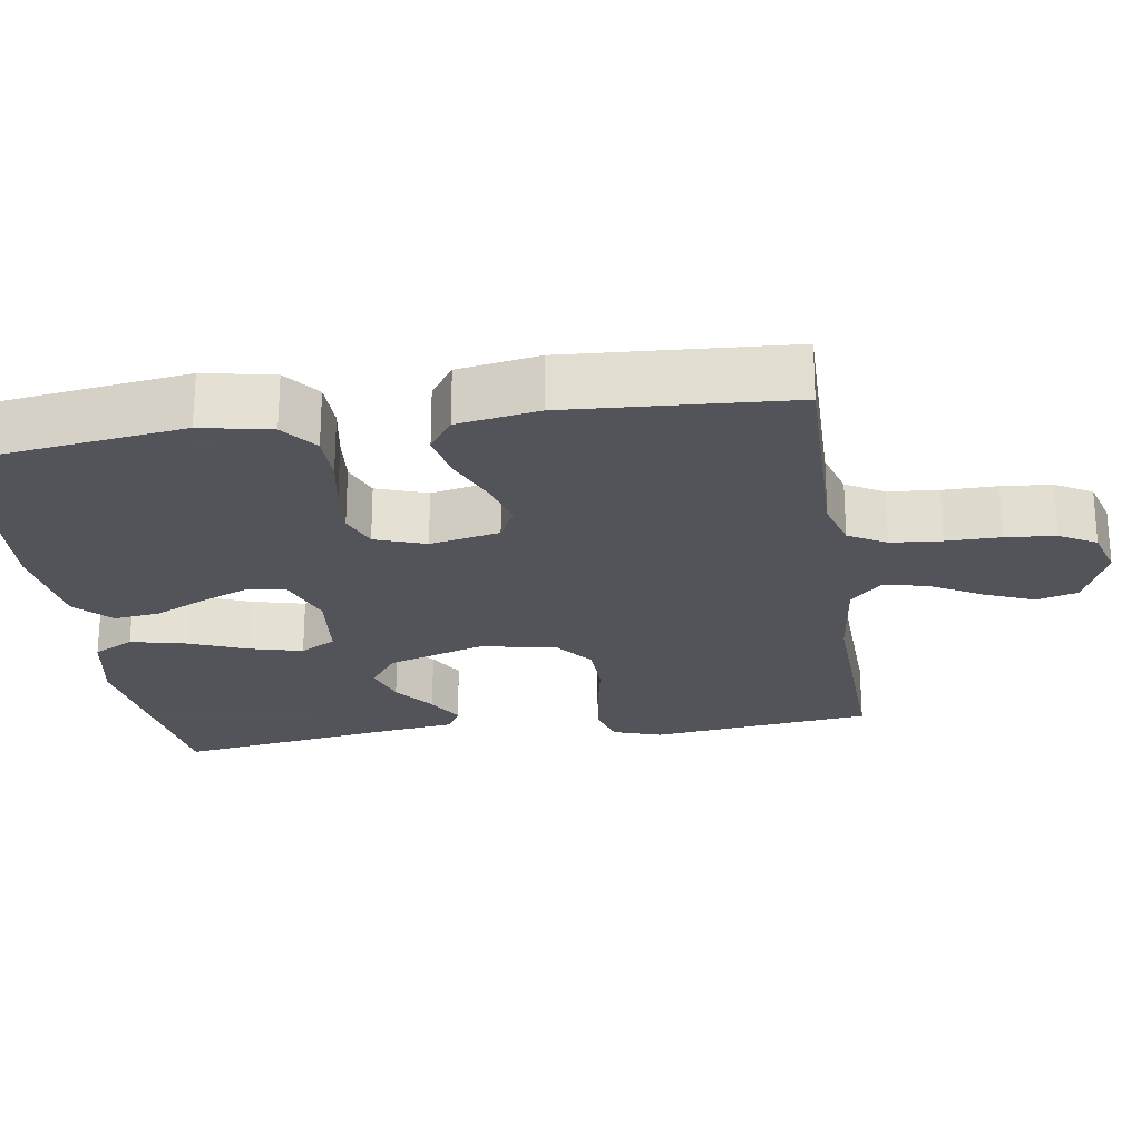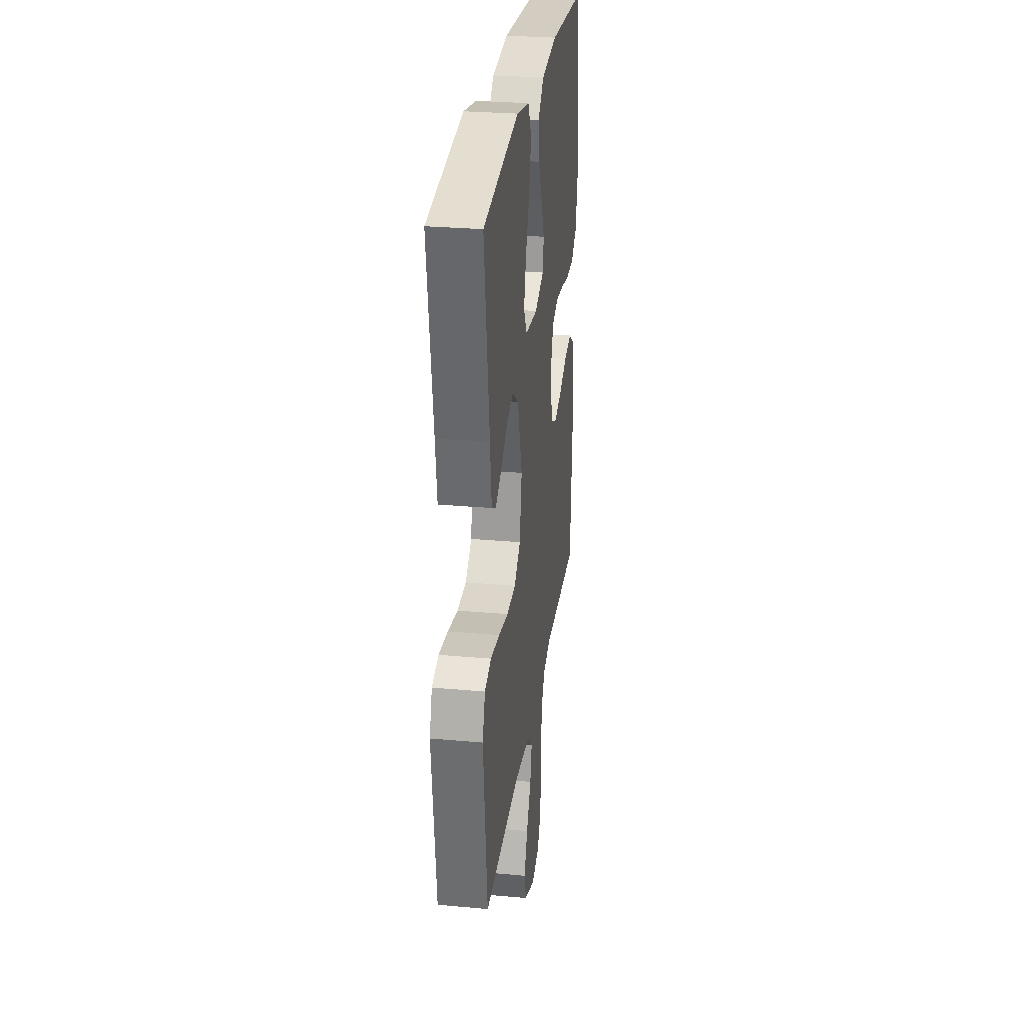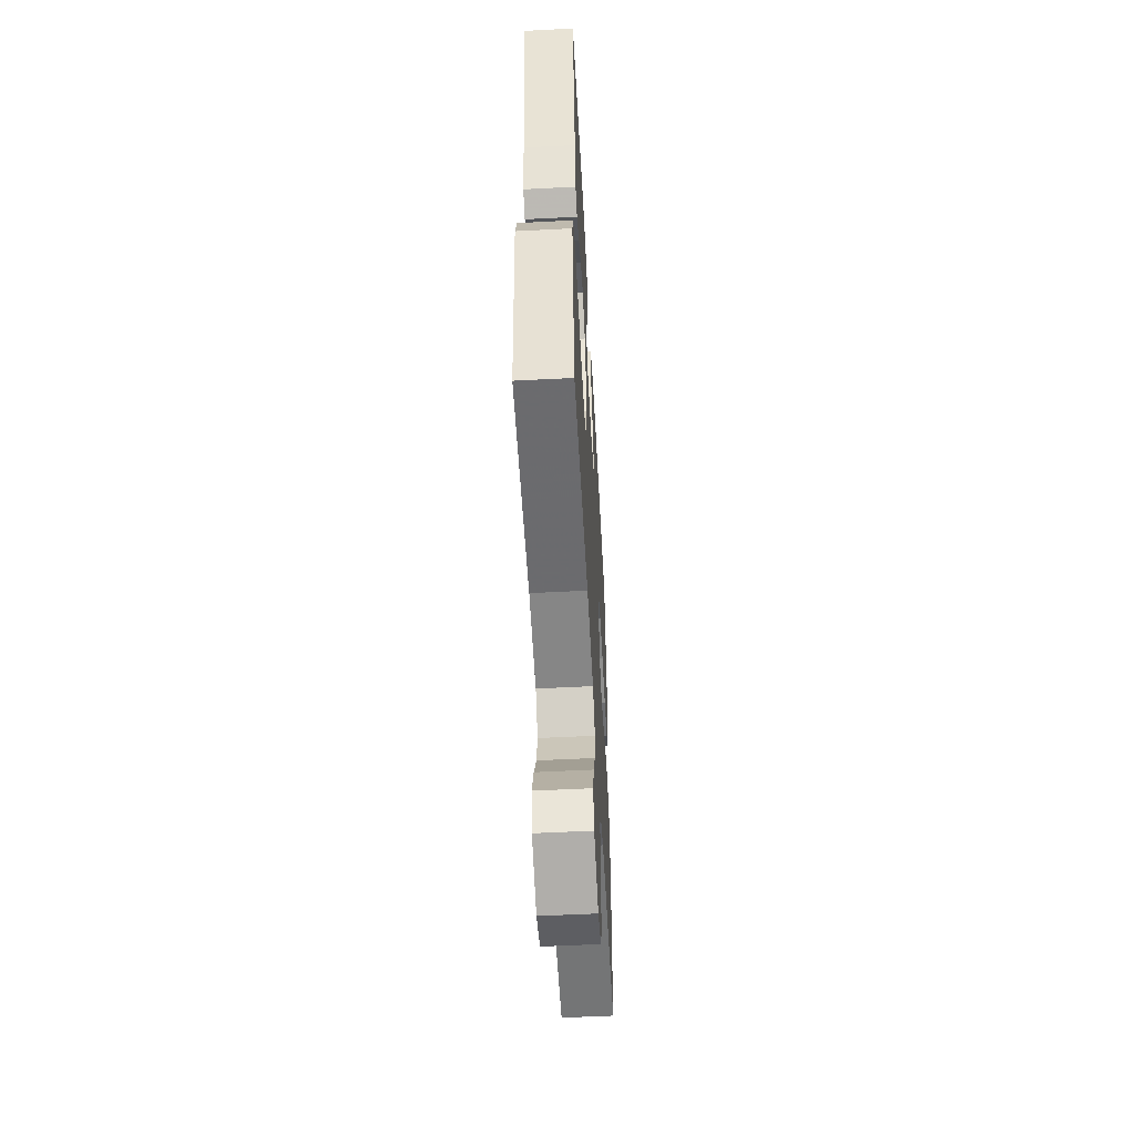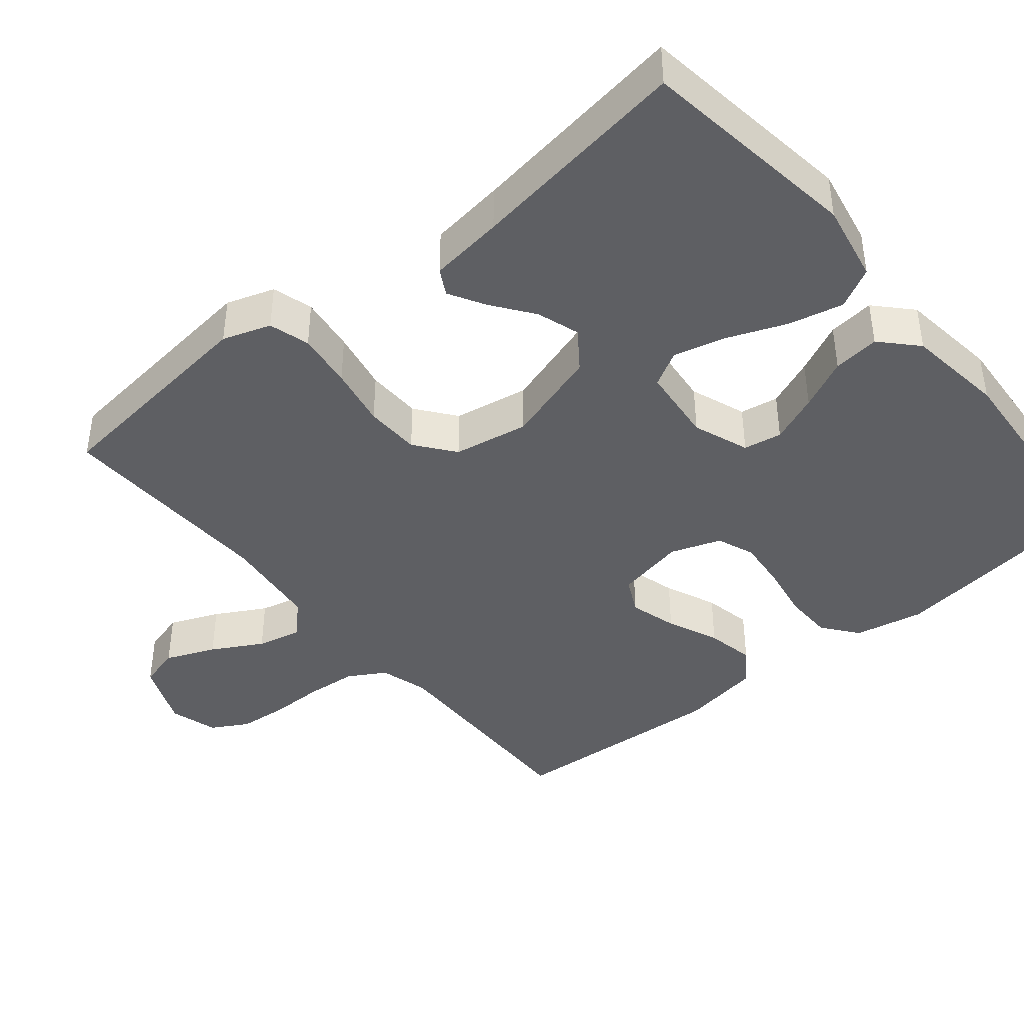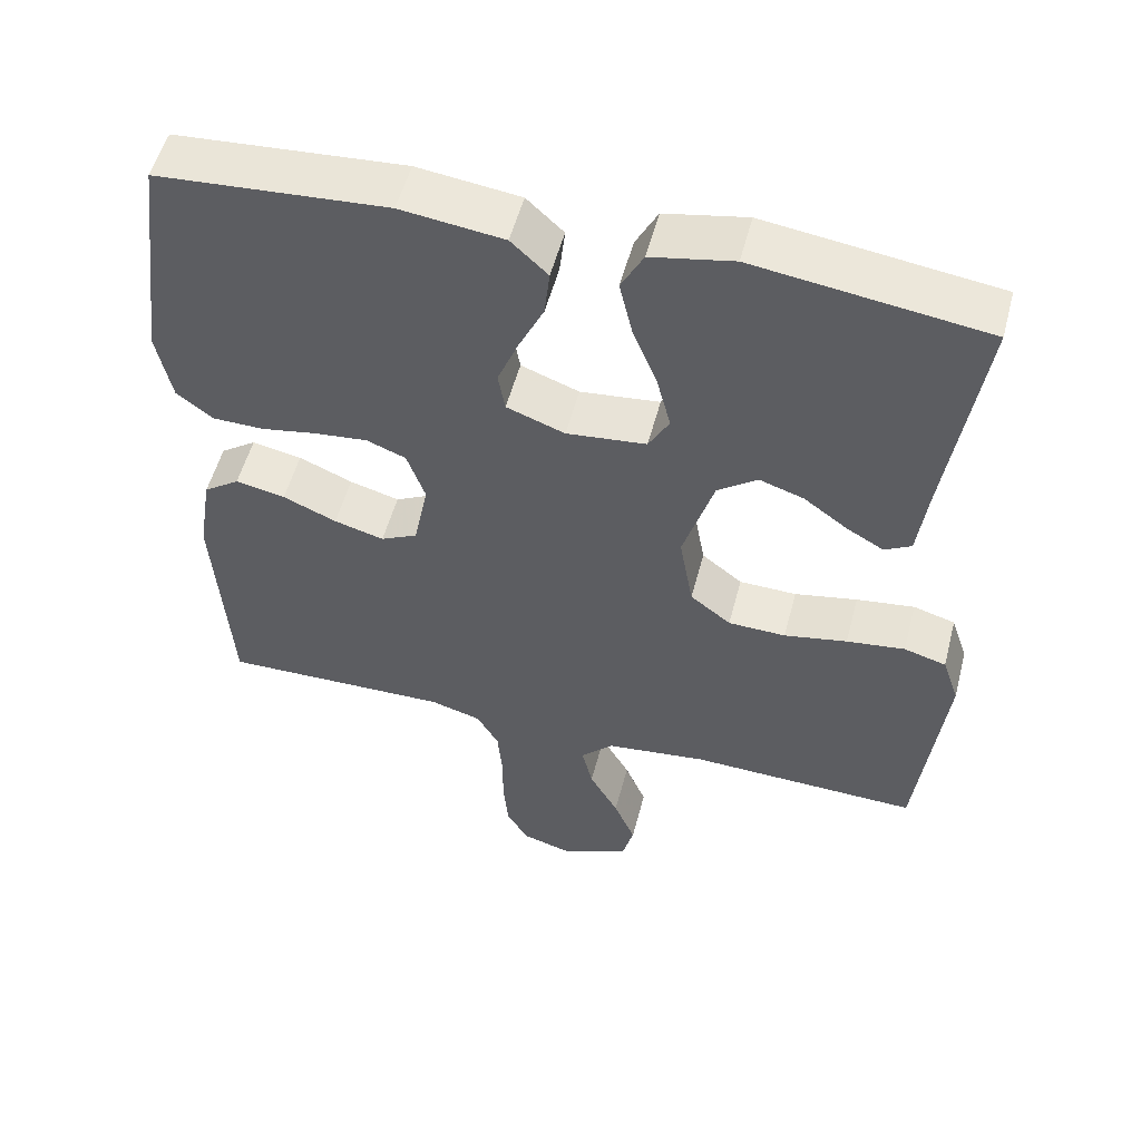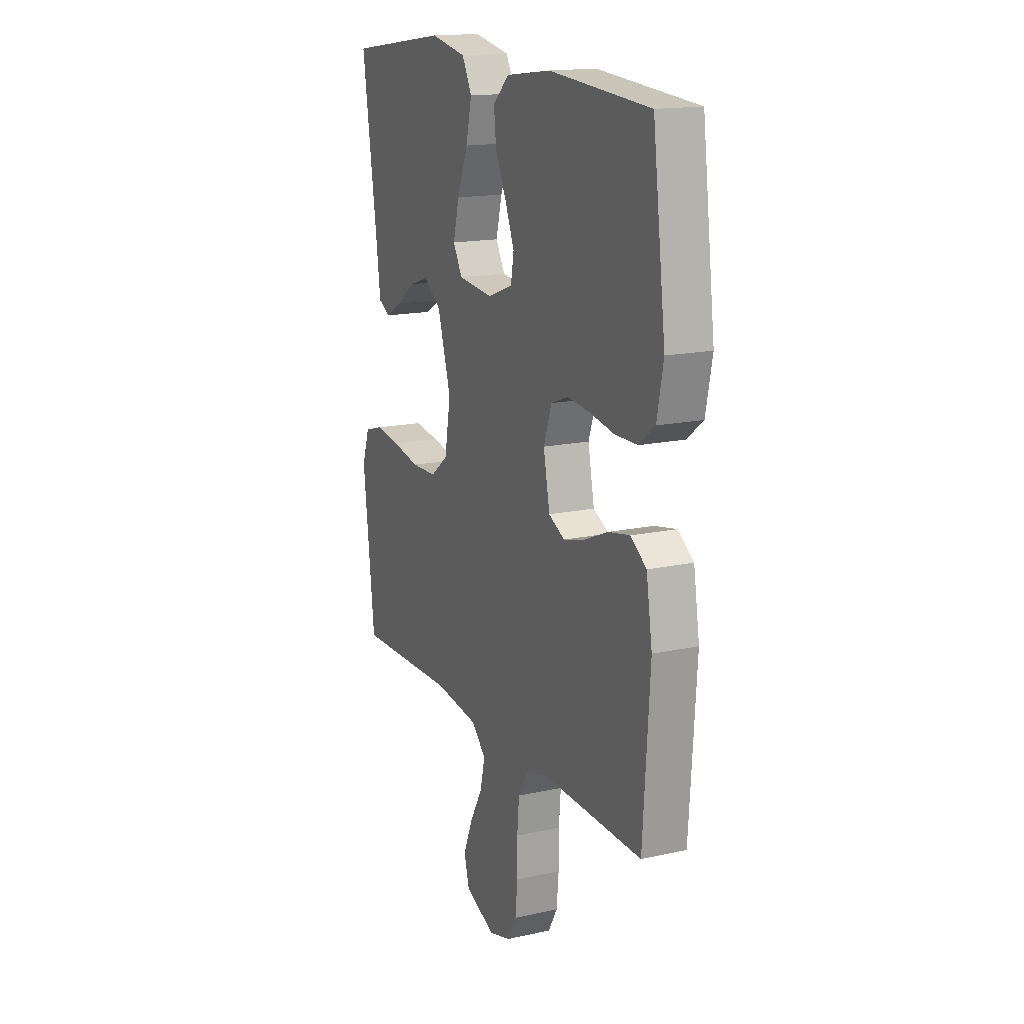
<metadata>
{"format":"obj","ext":"obj","renderer":"f3d","projection":"perspective","resolution":1024,"background":"white","views":[{"elev":-23.9,"azim":98.8,"up":"+Y"},{"elev":28.5,"azim":-82.2,"up":"+Z"},{"elev":-55.2,"azim":-86.9,"up":"+Z"},{"elev":-41.9,"azim":-50.4,"up":"+Y"},{"elev":53.5,"azim":-165.4,"up":"+Z"},{"elev":16.2,"azim":65.6,"up":"+Z"}]}
</metadata>
<code>
v -0.5 0.07 0.5
v -0.2 0.07 0.541
v -0.093 0.07 0.52
v -0.064 0.07 0.465
v -0.081 0.07 0.391
v -0.113 0.07 0.311
v -0.131 0.07 0.241
v -0.104 0.07 0.193
v 0 0.07 0.182
v 0.076 0.07 0.21
v 0.085 0.07 0.262
v 0.058 0.07 0.328
v 0.025 0.07 0.397
v 0.018 0.07 0.46
v 0.066 0.07 0.505
v 0.2 0.07 0.522
v 0.5 0.07 0.5
v 0.539 0.07 0.2
v 0.52 0.07 0.106
v 0.472 0.07 0.069
v 0.405 0.07 0.068
v 0.332 0.07 0.081
v 0.263 0.07 0.088
v 0.212 0.07 0.068
v 0.188 0.07 0
v 0.207 0.07 -0.094
v 0.255 0.07 -0.118
v 0.32 0.07 -0.1
v 0.39 0.07 -0.07
v 0.455 0.07 -0.057
v 0.502 0.07 -0.09
v 0.52 0.07 -0.2
v 0.5 0.07 -0.5
v 0.2 0.07 -0.494
v 0.134 0.07 -0.513
v 0.105 0.07 -0.563
v 0.099 0.07 -0.631
v 0.099 0.07 -0.704
v 0.093 0.07 -0.771
v 0.065 0.07 -0.82
v 0 0.07 -0.839
v -0.09 0.07 -0.801
v -0.105 0.07 -0.745
v -0.077 0.07 -0.678
v -0.039 0.07 -0.61
v -0.025 0.07 -0.55
v -0.068 0.07 -0.507
v -0.2 0.07 -0.491
v -0.5 0.07 -0.5
v -0.534 0.07 -0.2
v -0.512 0.07 -0.135
v -0.457 0.07 -0.119
v -0.381 0.07 -0.129
v -0.299 0.07 -0.145
v -0.224 0.07 -0.143
v -0.171 0.07 -0.102
v -0.153 0.07 0
v -0.193 0.07 0.13
v -0.245 0.07 0.168
v -0.303 0.07 0.149
v -0.359 0.07 0.108
v -0.408 0.07 0.08
v -0.443 0.07 0.099
v -0.456 0.07 0.2
v -0.5 0 0.5
v -0.2 0 0.541
v -0.093 0 0.52
v -0.064 0 0.465
v -0.081 0 0.391
v -0.113 0 0.311
v -0.131 0 0.241
v -0.104 0 0.193
v 0 0 0.182
v 0.076 0 0.21
v 0.085 0 0.262
v 0.058 0 0.328
v 0.025 0 0.397
v 0.018 0 0.46
v 0.066 0 0.505
v 0.2 0 0.522
v 0.5 0 0.5
v 0.539 0 0.2
v 0.52 0 0.106
v 0.472 0 0.069
v 0.405 0 0.068
v 0.332 0 0.081
v 0.263 0 0.088
v 0.212 0 0.068
v 0.188 0 0
v 0.207 0 -0.094
v 0.255 0 -0.118
v 0.32 0 -0.1
v 0.39 0 -0.07
v 0.455 0 -0.057
v 0.502 0 -0.09
v 0.52 0 -0.2
v 0.5 0 -0.5
v 0.2 0 -0.494
v 0.134 0 -0.513
v 0.105 0 -0.563
v 0.099 0 -0.631
v 0.099 0 -0.704
v 0.093 0 -0.771
v 0.065 0 -0.82
v 0 0 -0.839
v -0.09 0 -0.801
v -0.105 0 -0.745
v -0.077 0 -0.678
v -0.039 0 -0.61
v -0.025 0 -0.55
v -0.068 0 -0.507
v -0.2 0 -0.491
v -0.5 0 -0.5
v -0.534 0 -0.2
v -0.512 0 -0.135
v -0.457 0 -0.119
v -0.381 0 -0.129
v -0.299 0 -0.145
v -0.224 0 -0.143
v -0.171 0 -0.102
v -0.153 0 0
v -0.193 0 0.13
v -0.245 0 0.168
v -0.303 0 0.149
v -0.359 0 0.108
v -0.408 0 0.08
v -0.443 0 0.099
v -0.456 0 0.2
f 61 62 63 64
f 60 61 64 1
f 59 60 1 2
f 58 59 2 3
f 51 52 53 54
f 49 50 51 54
f 48 49 54 55
f 47 48 55 56
f 42 43 44 45
f 40 41 42 45
f 40 45 46
f 37 38 39 40
f 36 37 40 46
f 35 36 46 47
f 31 32 33 34
f 28 29 30 31
f 27 28 31 34
f 26 27 34 35
f 19 20 21 22
f 19 22 23
f 18 19 23
f 17 18 23 24
f 15 16 17 24
f 12 13 14 15
f 11 12 15 24
f 3 4 5 6
f 3 6 7
f 58 3 7
f 57 58 7 8
f 56 57 8 9
f 47 56 9 10
f 25 26 35 47
f 25 47 10
f 10 11 24 25
f 128 127 126 125
f 65 128 125 124
f 66 65 124 123
f 67 66 123 122
f 118 117 116 115
f 118 115 114 113
f 119 118 113 112
f 120 119 112 111
f 109 108 107 106
f 109 106 105 104
f 110 109 104
f 104 103 102 101
f 110 104 101 100
f 111 110 100 99
f 98 97 96 95
f 95 94 93 92
f 98 95 92 91
f 99 98 91 90
f 86 85 84 83
f 87 86 83
f 87 83 82
f 88 87 82 81
f 88 81 80 79
f 79 78 77 76
f 88 79 76 75
f 70 69 68 67
f 71 70 67
f 71 67 122
f 72 71 122 121
f 73 72 121 120
f 74 73 120 111
f 111 99 90 89
f 74 111 89
f 89 88 75 74
f 1 65 66 2
f 2 66 67 3
f 3 67 68 4
f 4 68 69 5
f 5 69 70 6
f 6 70 71 7
f 7 71 72 8
f 8 72 73 9
f 9 73 74 10
f 10 74 75 11
f 11 75 76 12
f 12 76 77 13
f 13 77 78 14
f 14 78 79 15
f 15 79 80 16
f 16 80 81 17
f 17 81 82 18
f 18 82 83 19
f 19 83 84 20
f 20 84 85 21
f 21 85 86 22
f 22 86 87 23
f 23 87 88 24
f 24 88 89 25
f 25 89 90 26
f 26 90 91 27
f 27 91 92 28
f 28 92 93 29
f 29 93 94 30
f 30 94 95 31
f 31 95 96 32
f 32 96 97 33
f 33 97 98 34
f 34 98 99 35
f 35 99 100 36
f 36 100 101 37
f 37 101 102 38
f 38 102 103 39
f 39 103 104 40
f 40 104 105 41
f 41 105 106 42
f 42 106 107 43
f 43 107 108 44
f 44 108 109 45
f 45 109 110 46
f 46 110 111 47
f 47 111 112 48
f 48 112 113 49
f 49 113 114 50
f 50 114 115 51
f 51 115 116 52
f 52 116 117 53
f 53 117 118 54
f 54 118 119 55
f 55 119 120 56
f 56 120 121 57
f 57 121 122 58
f 58 122 123 59
f 59 123 124 60
f 60 124 125 61
f 61 125 126 62
f 62 126 127 63
f 63 127 128 64
f 64 128 65 1

</code>
